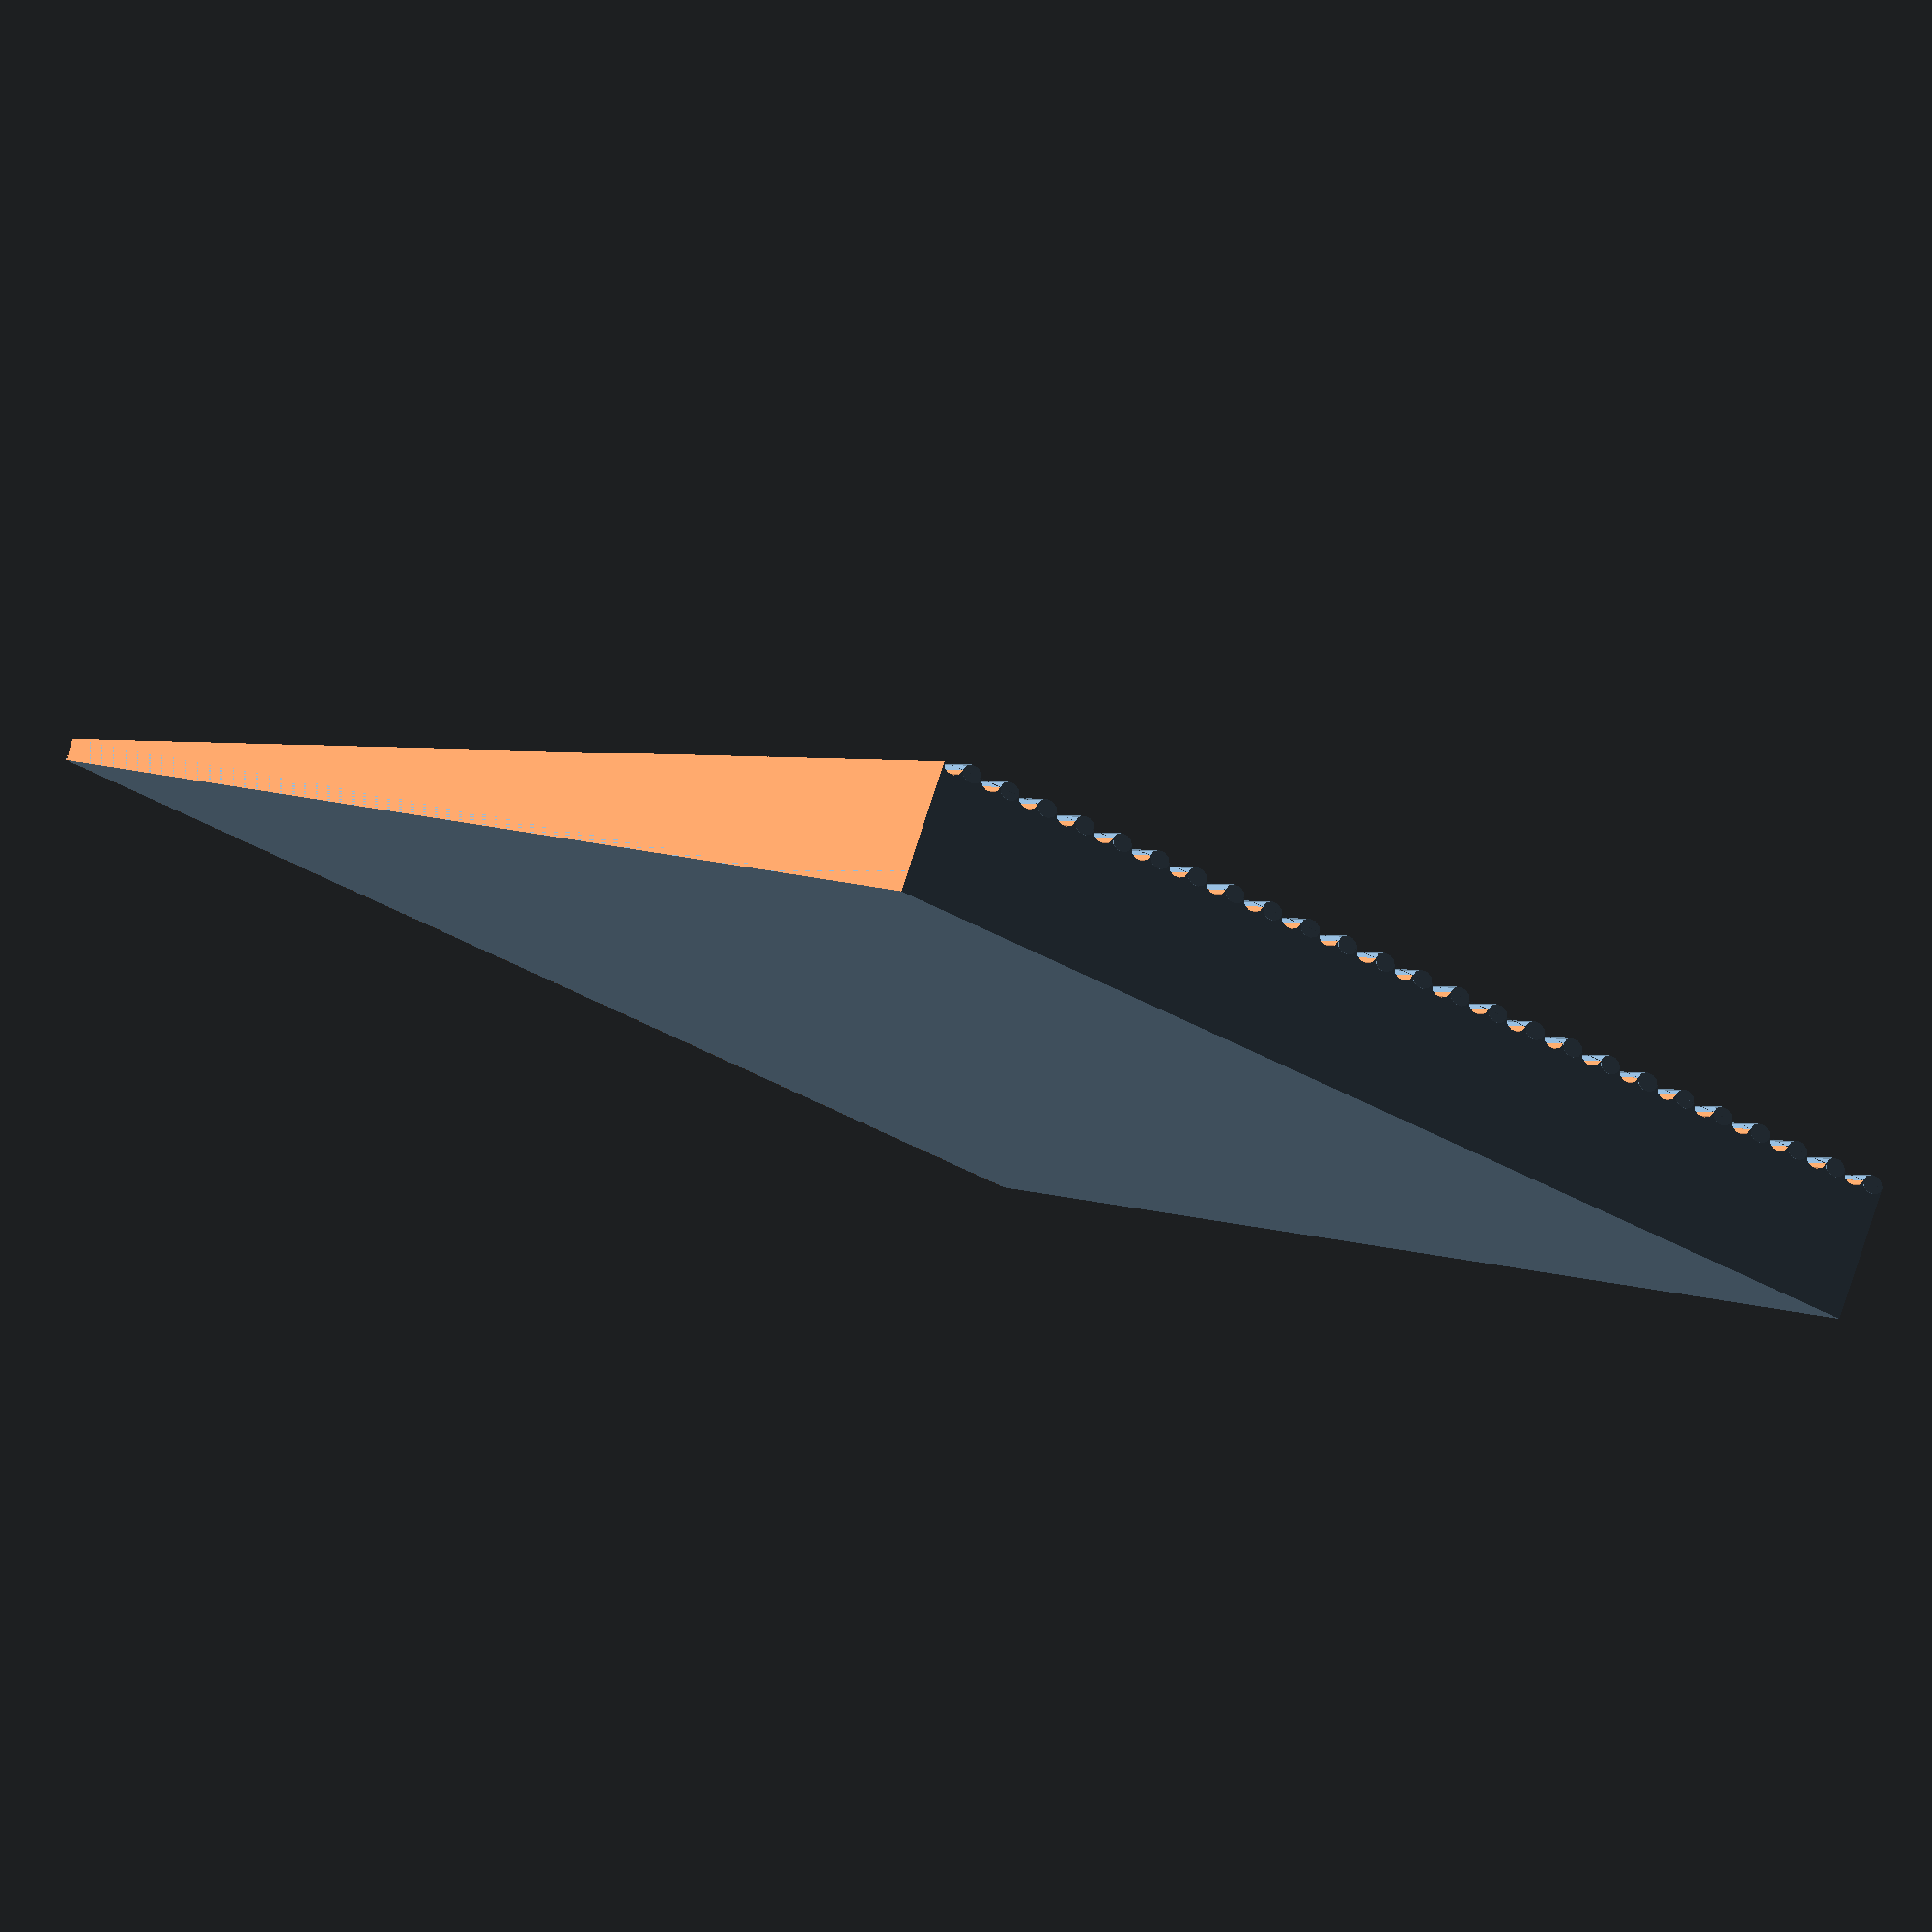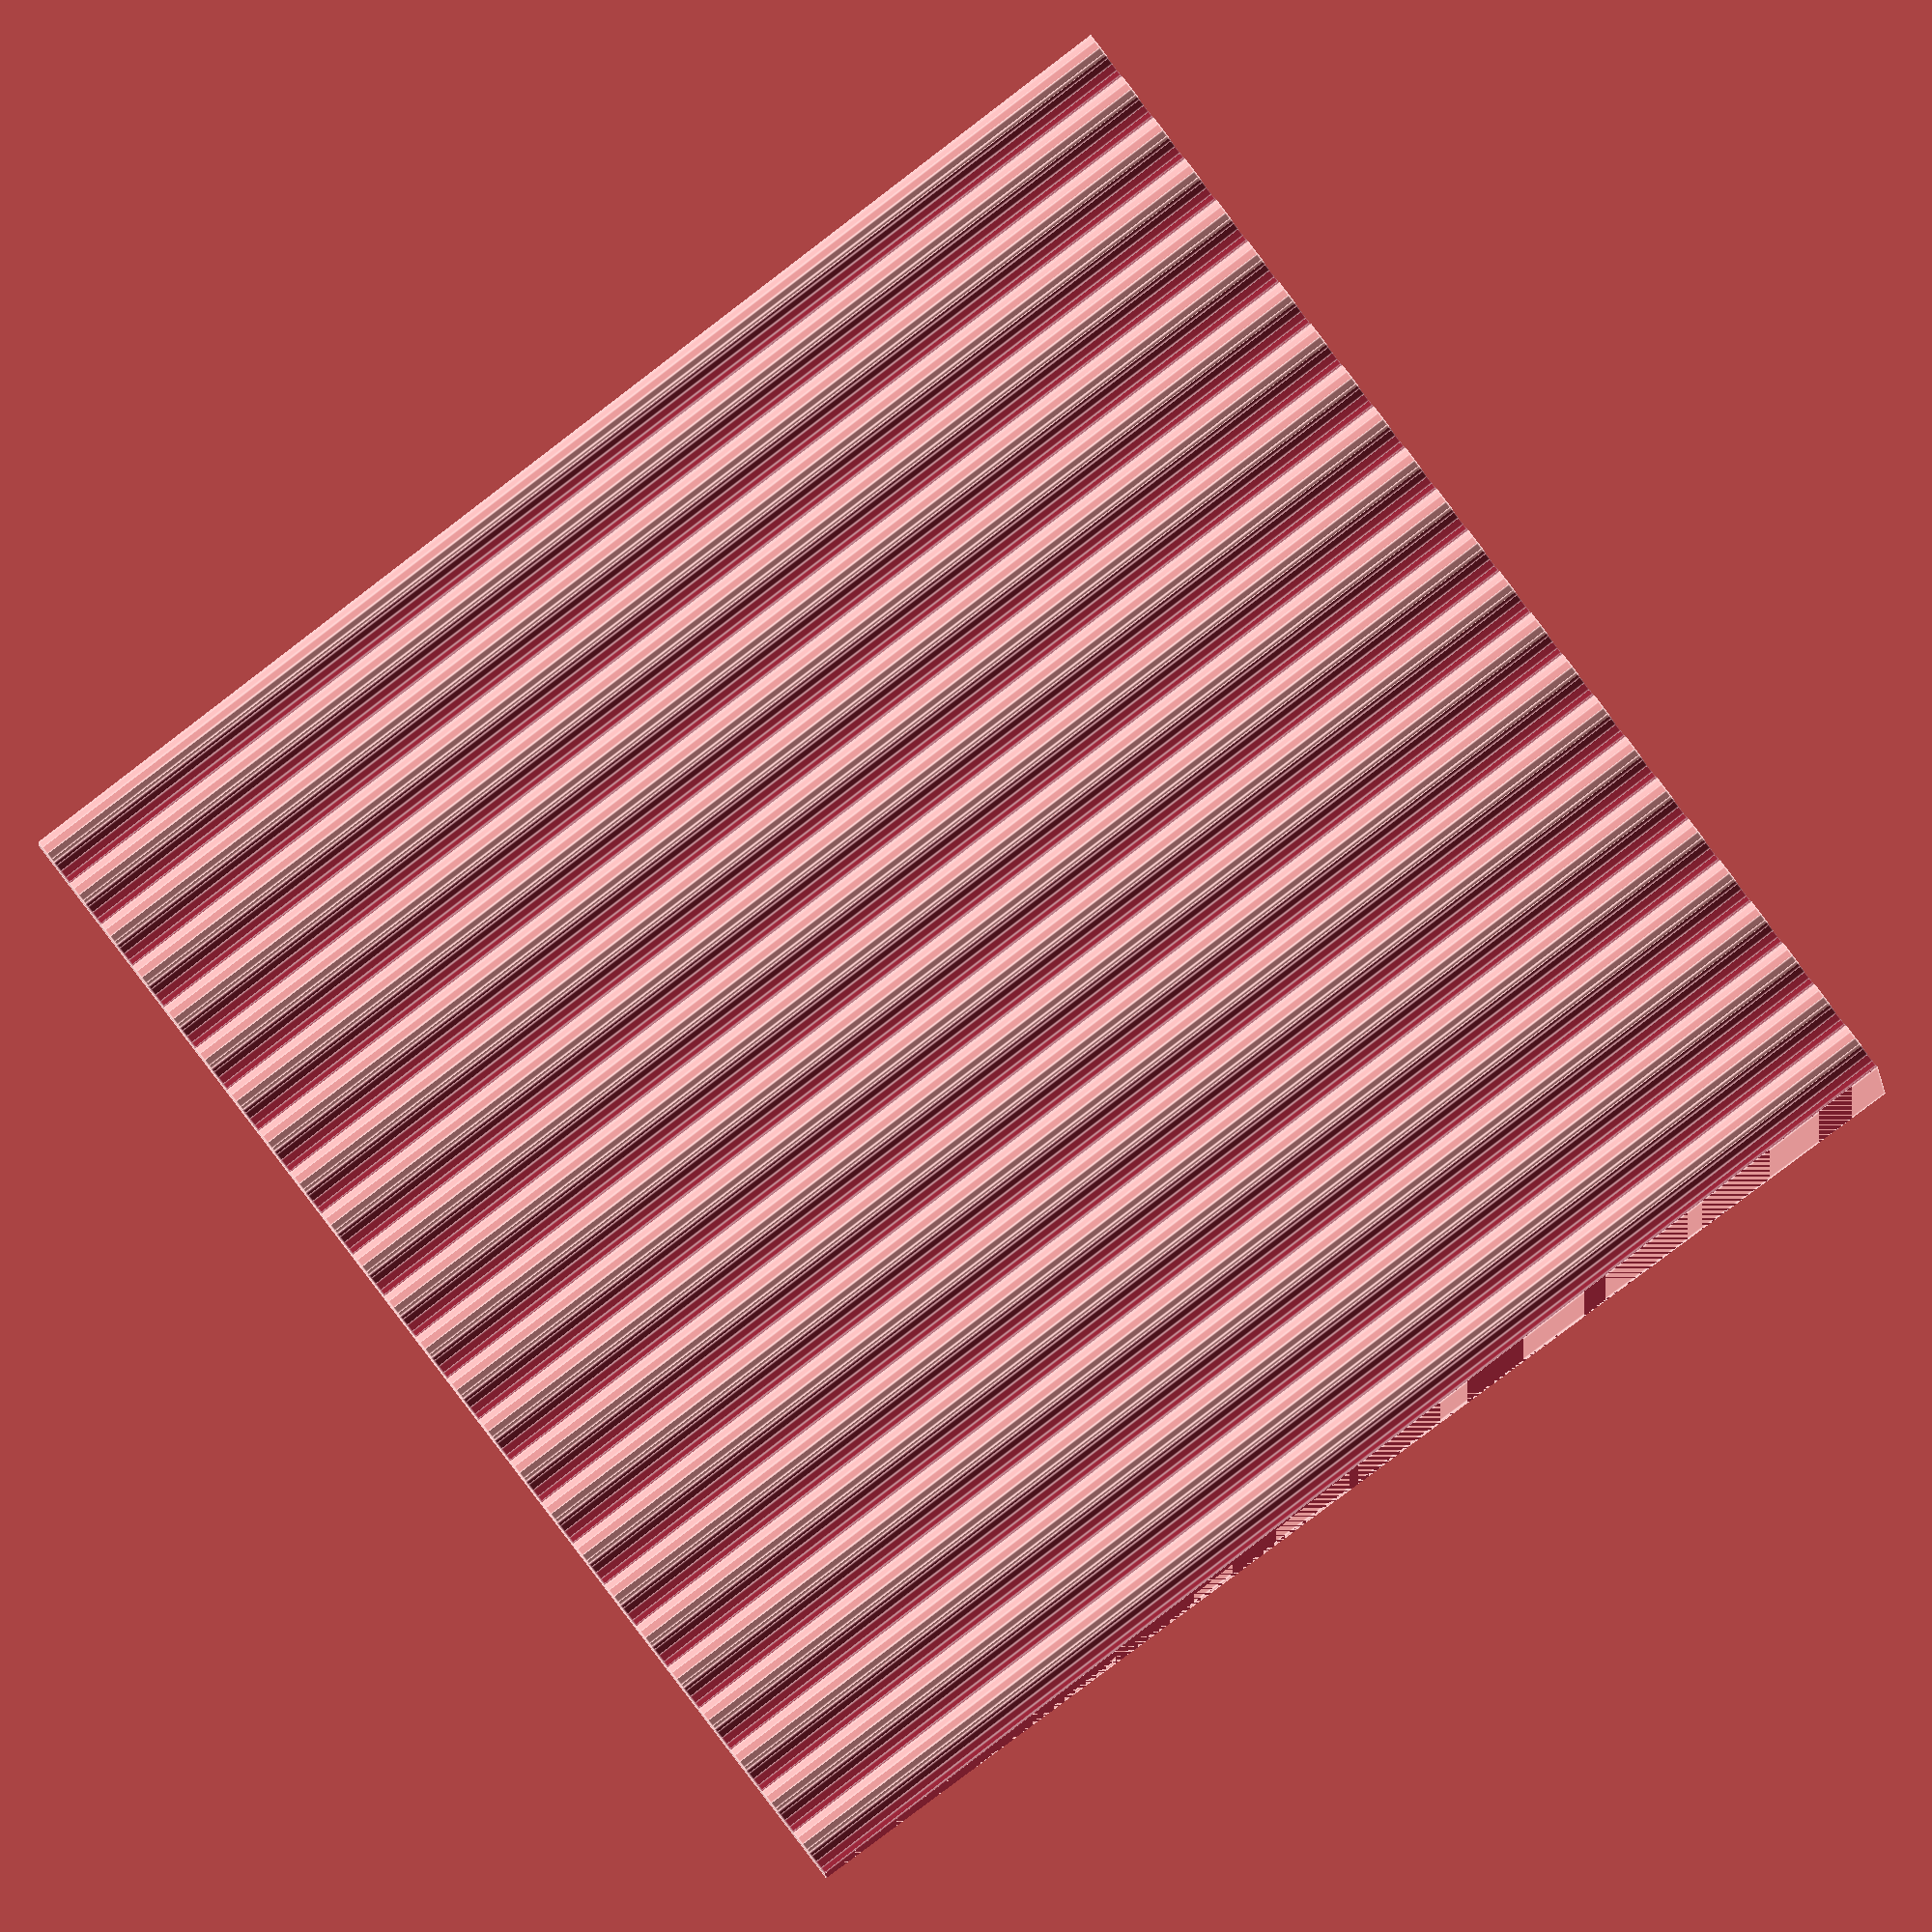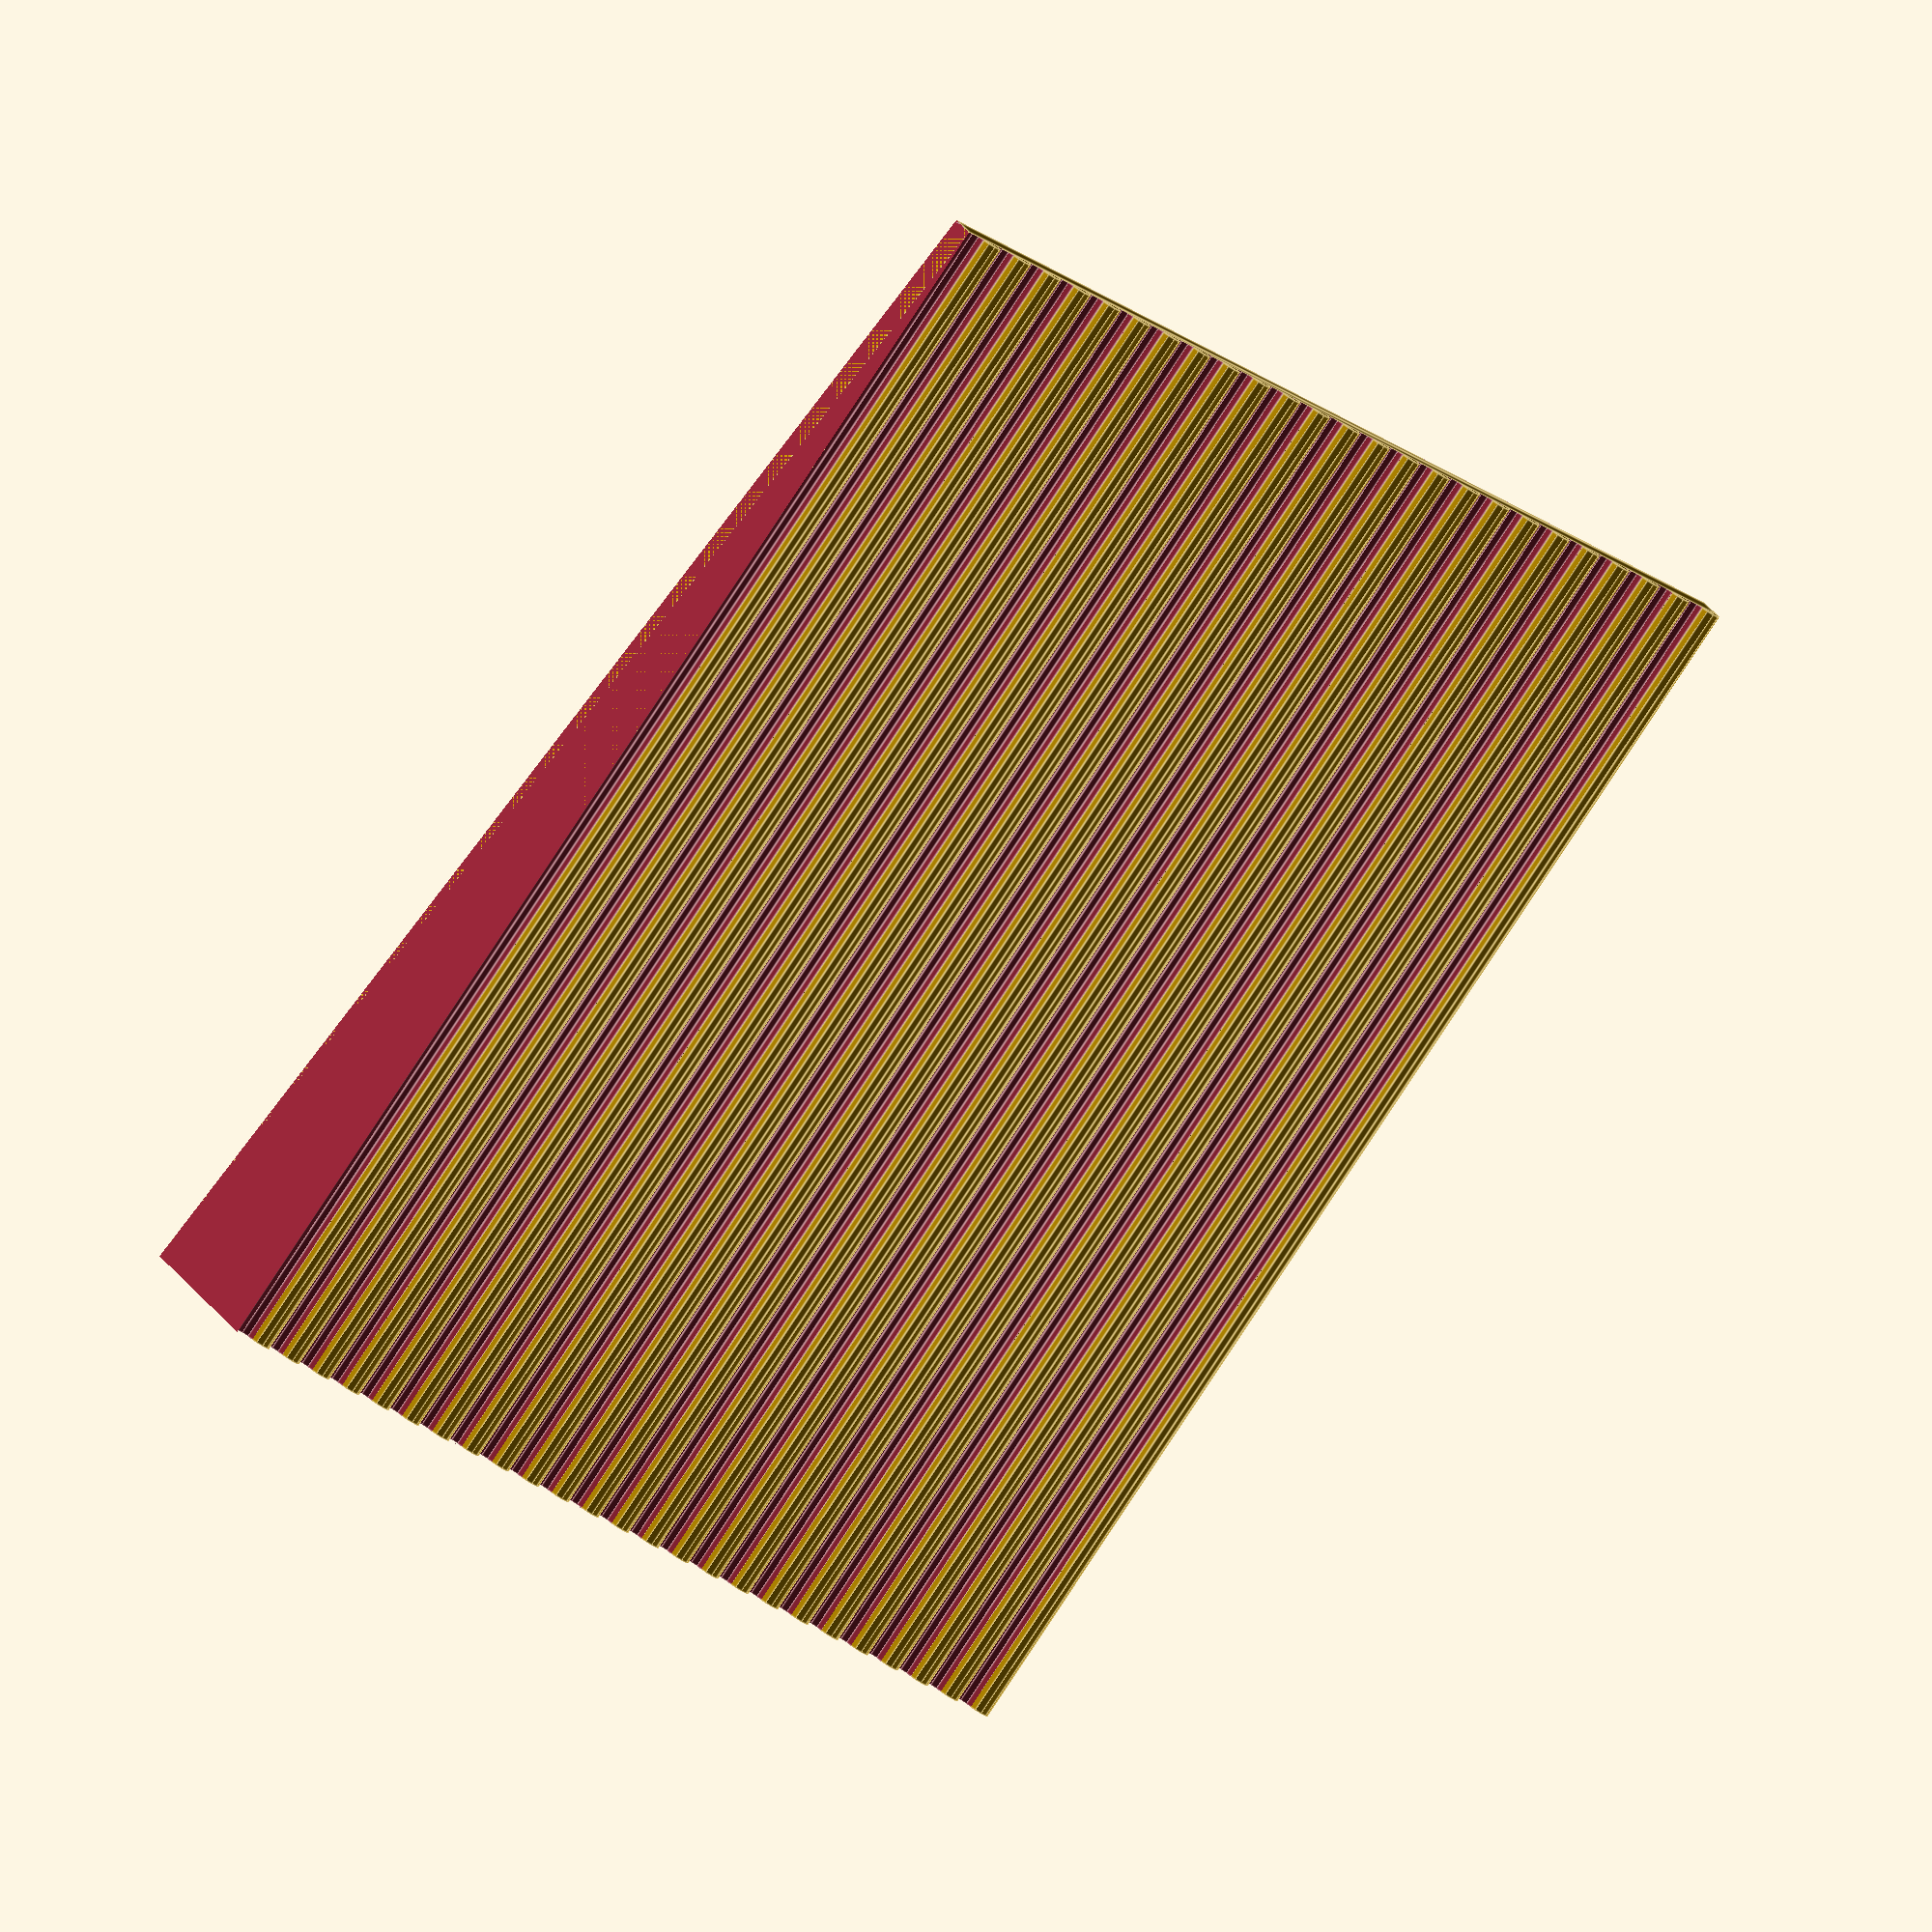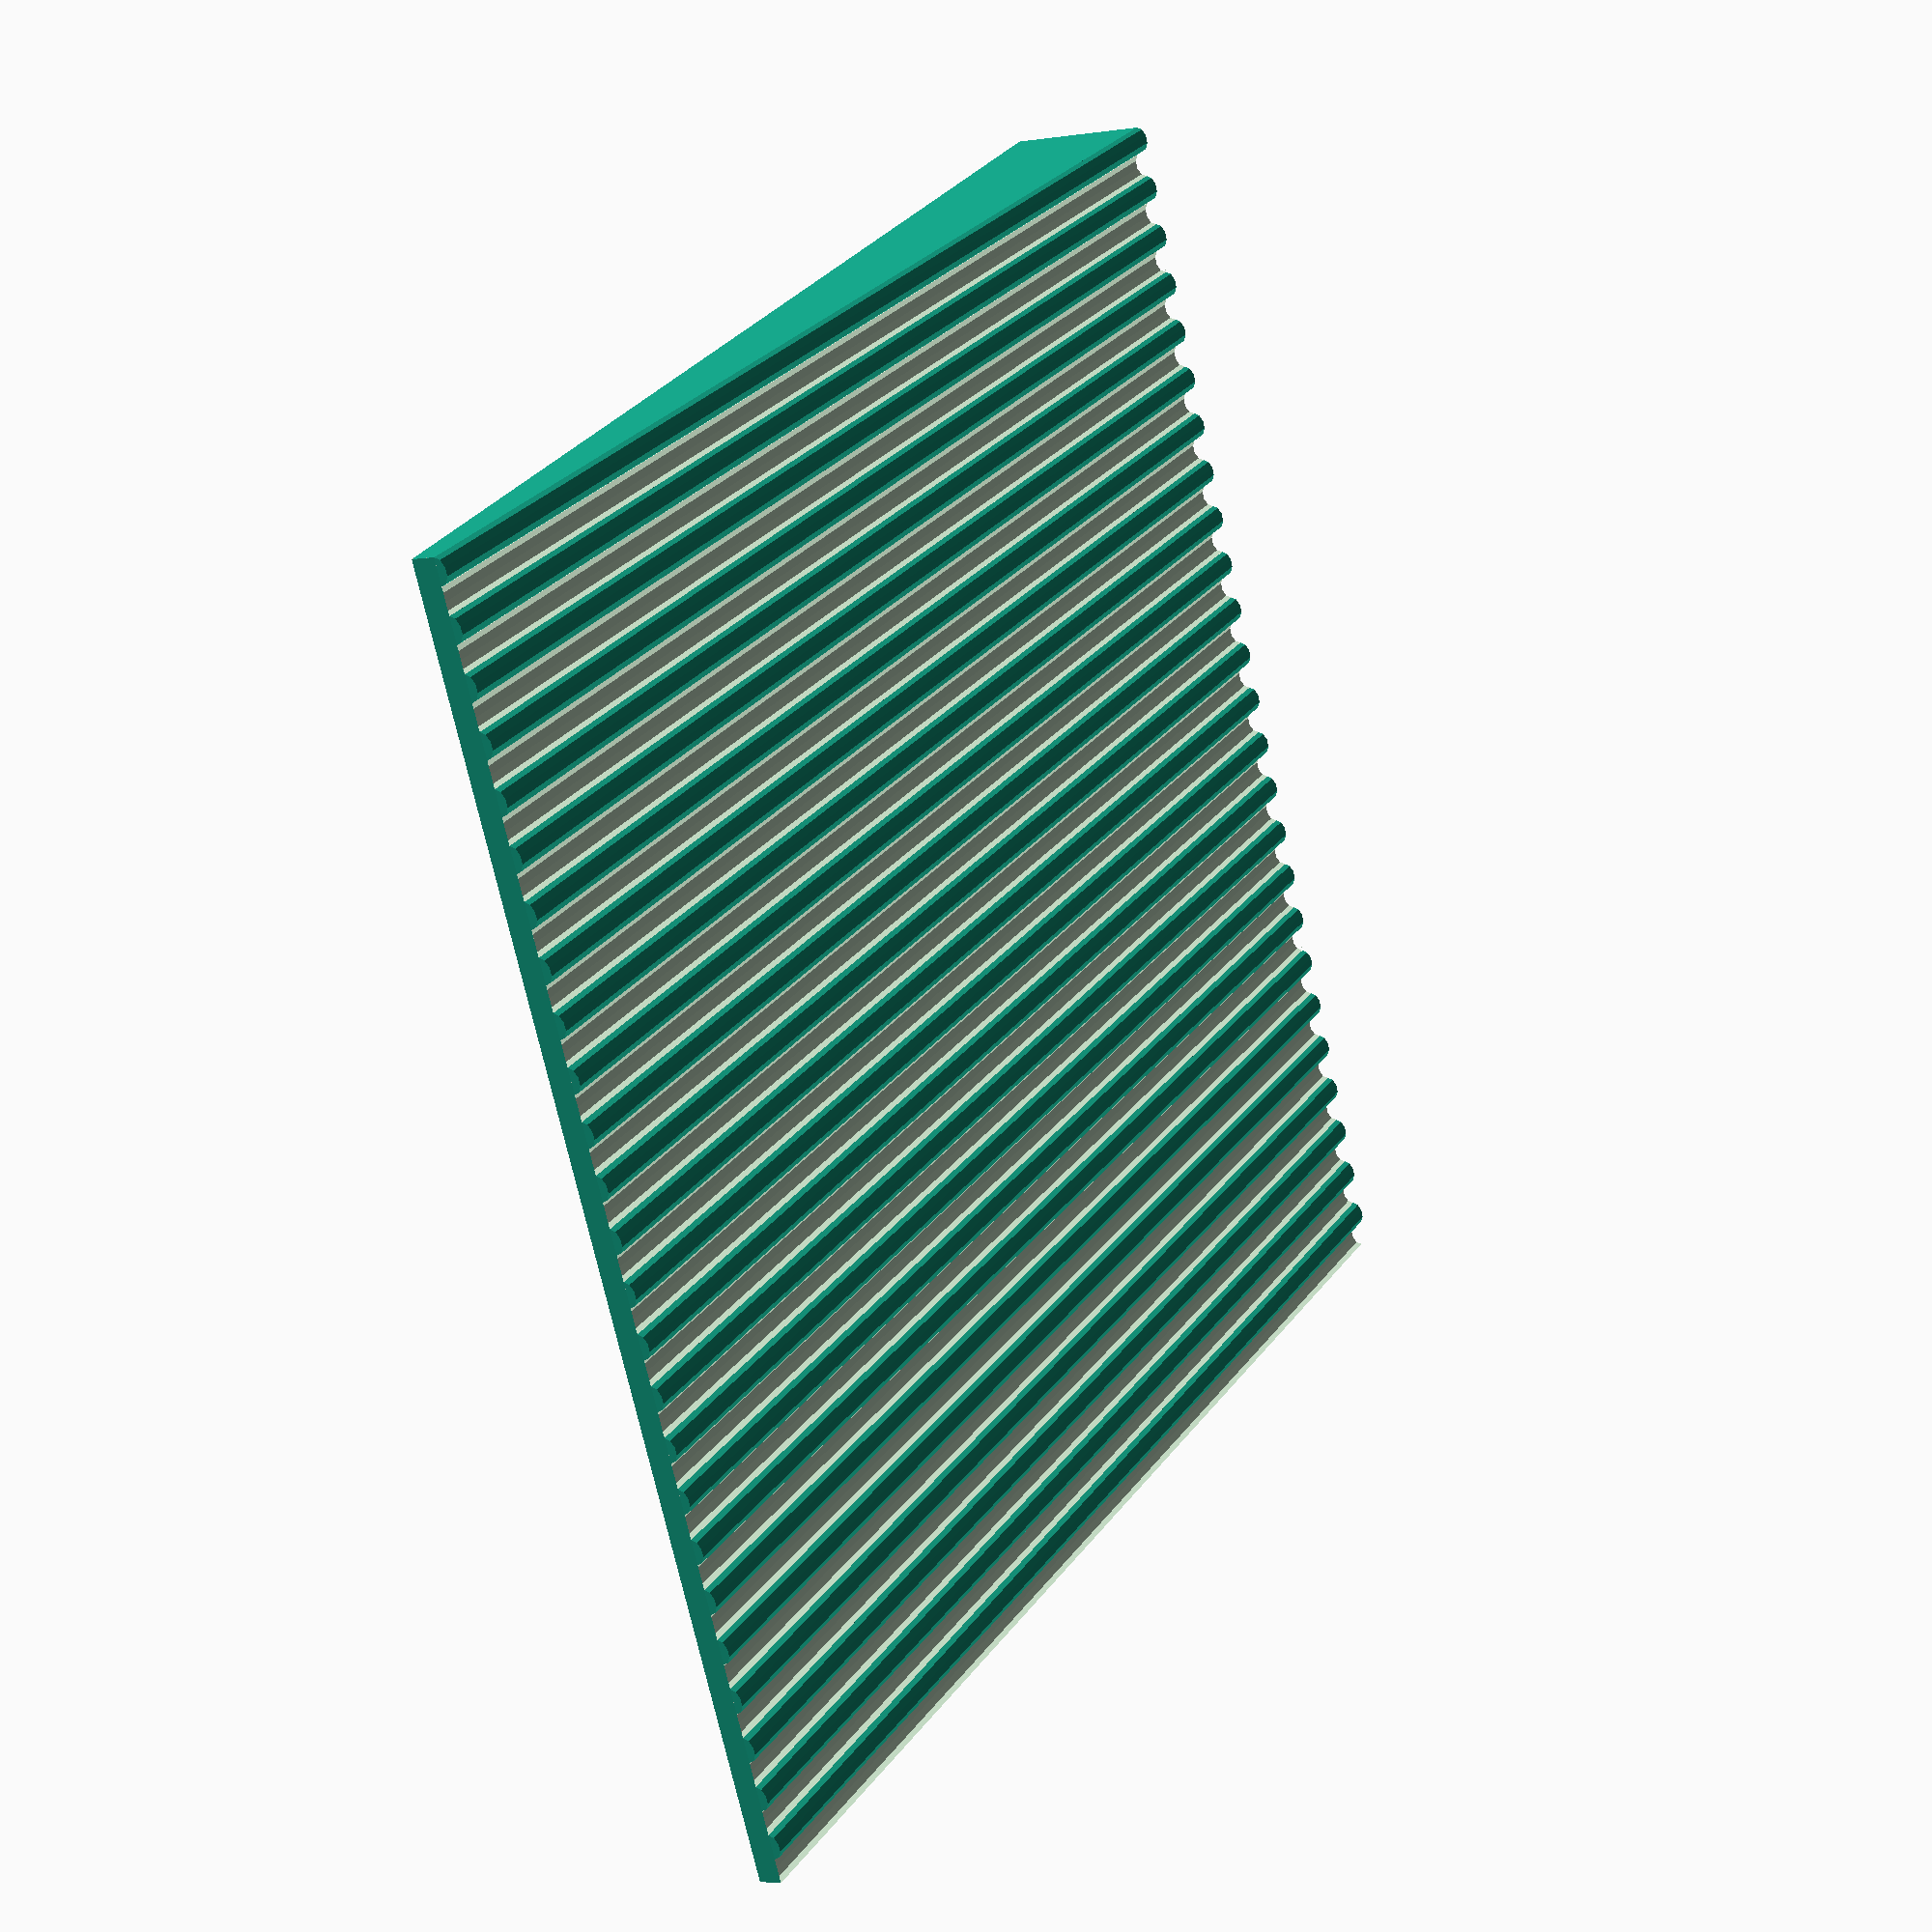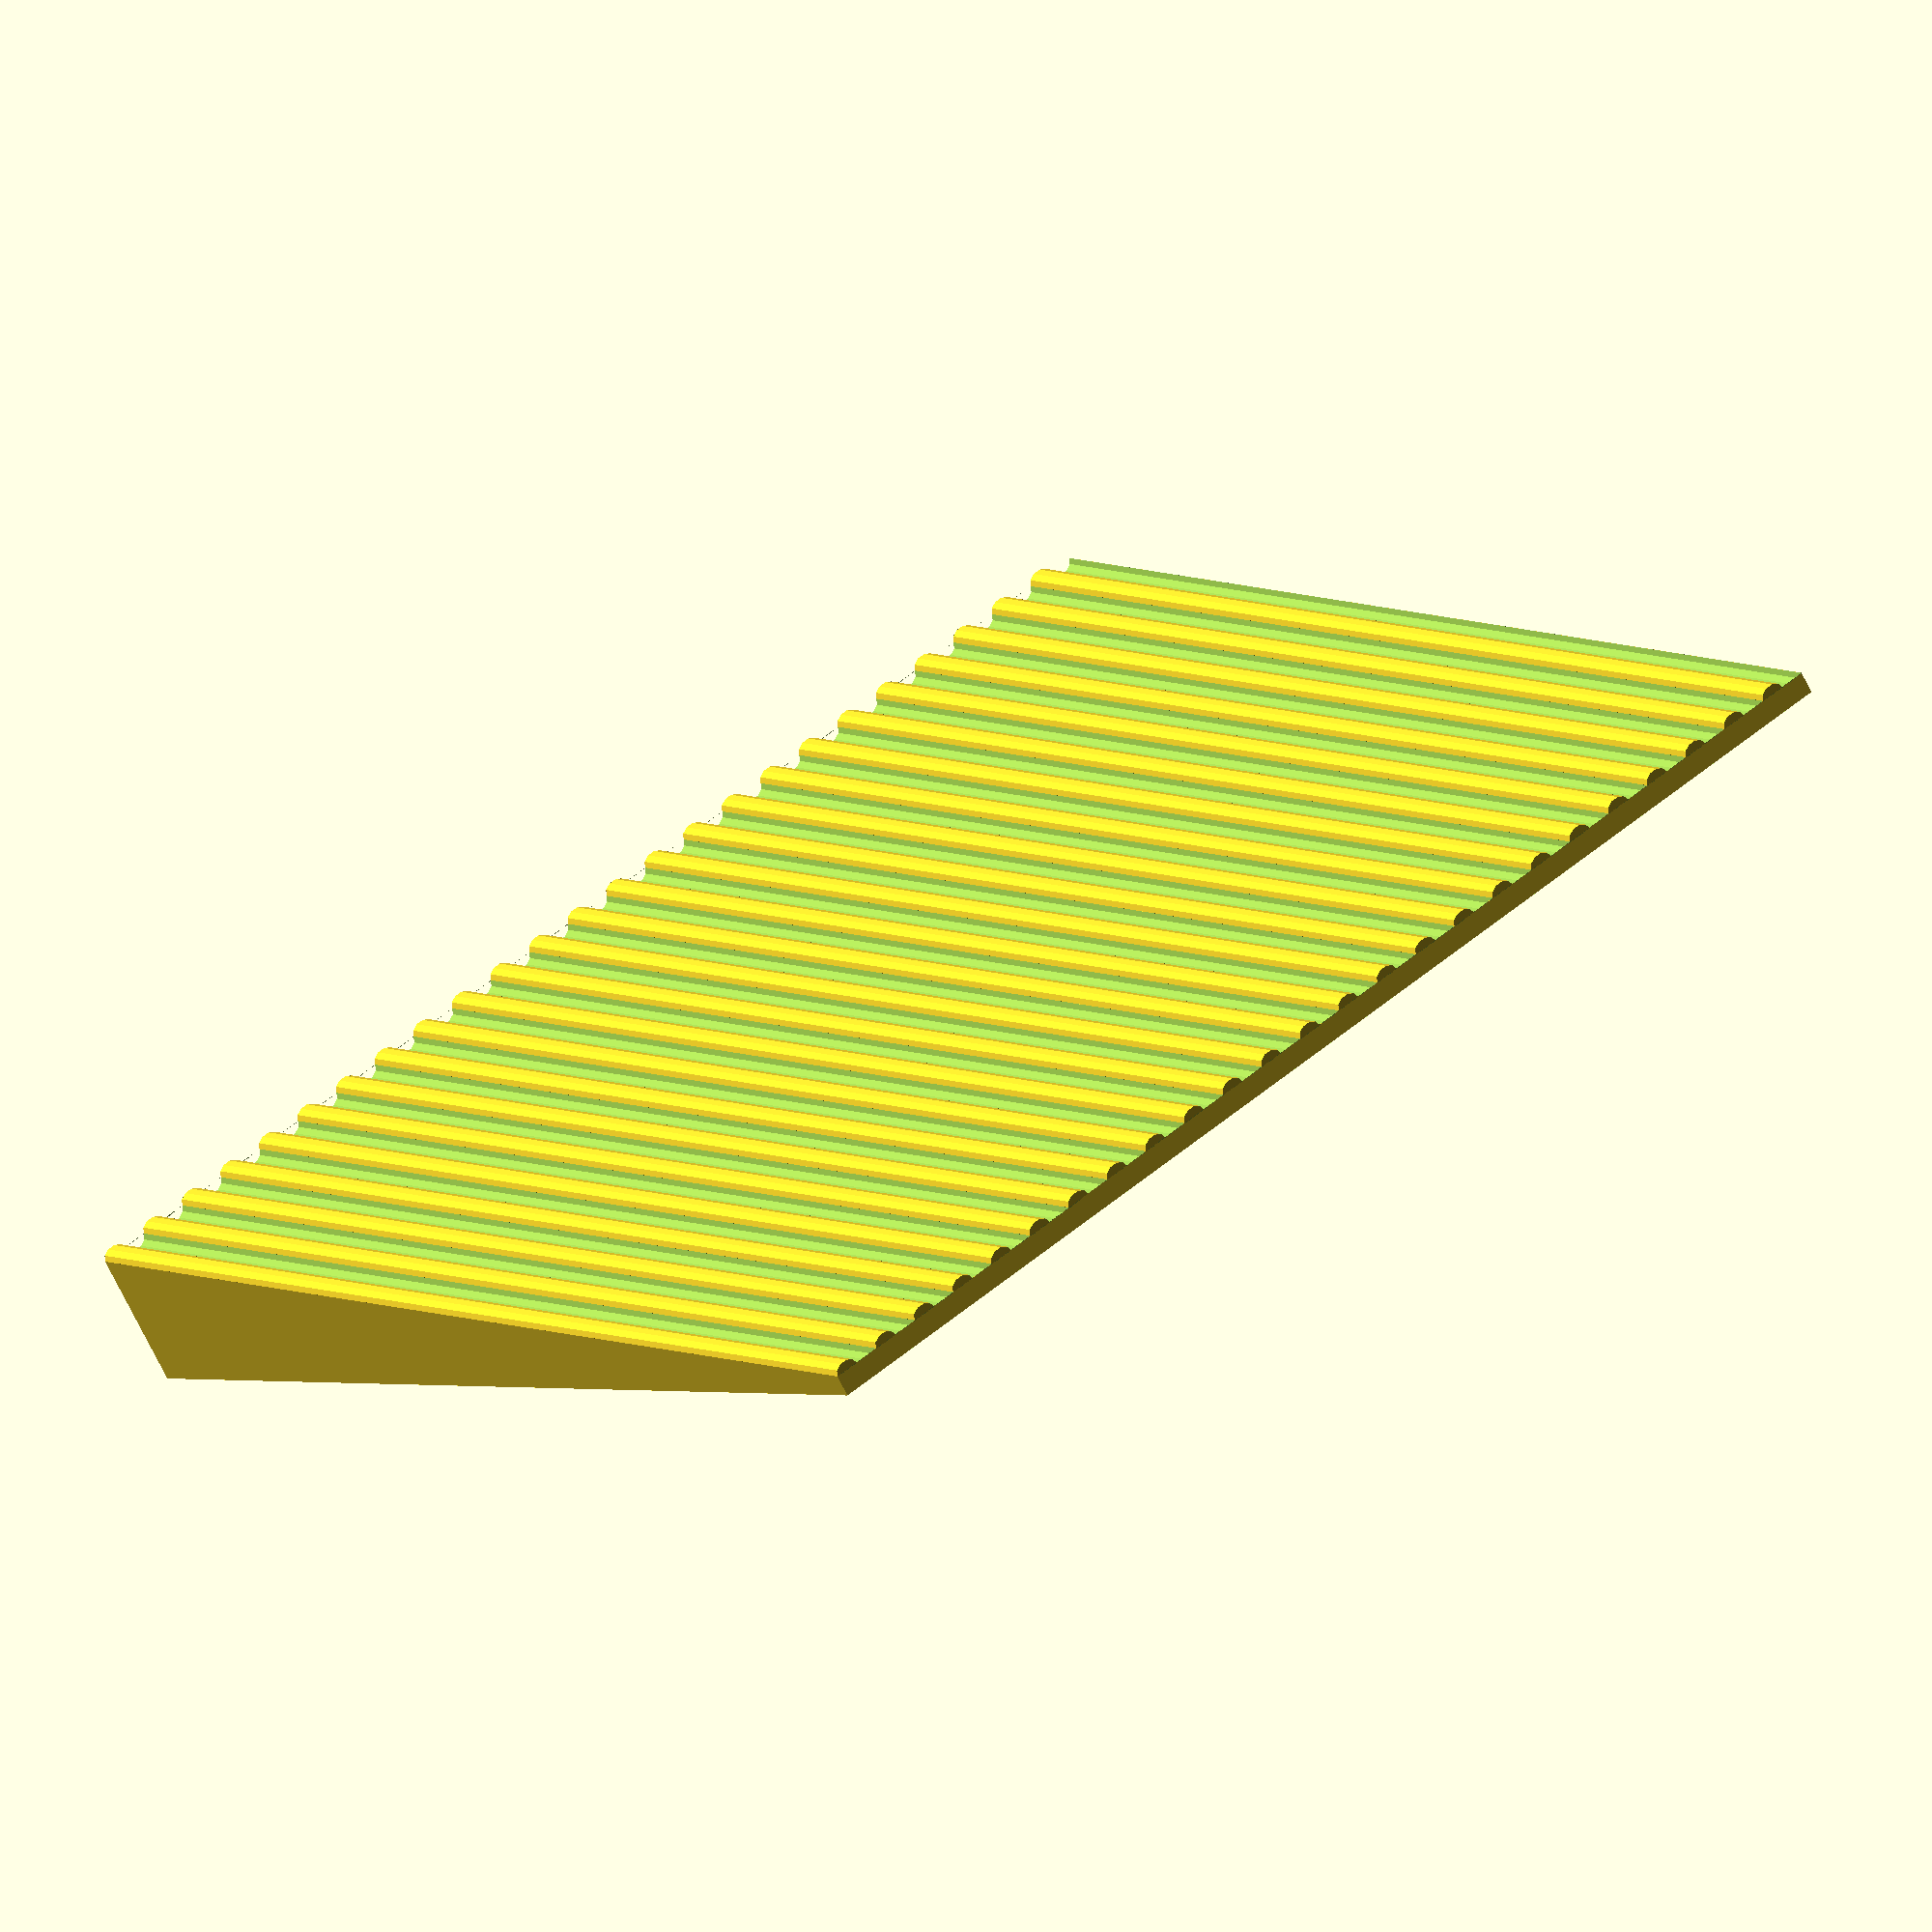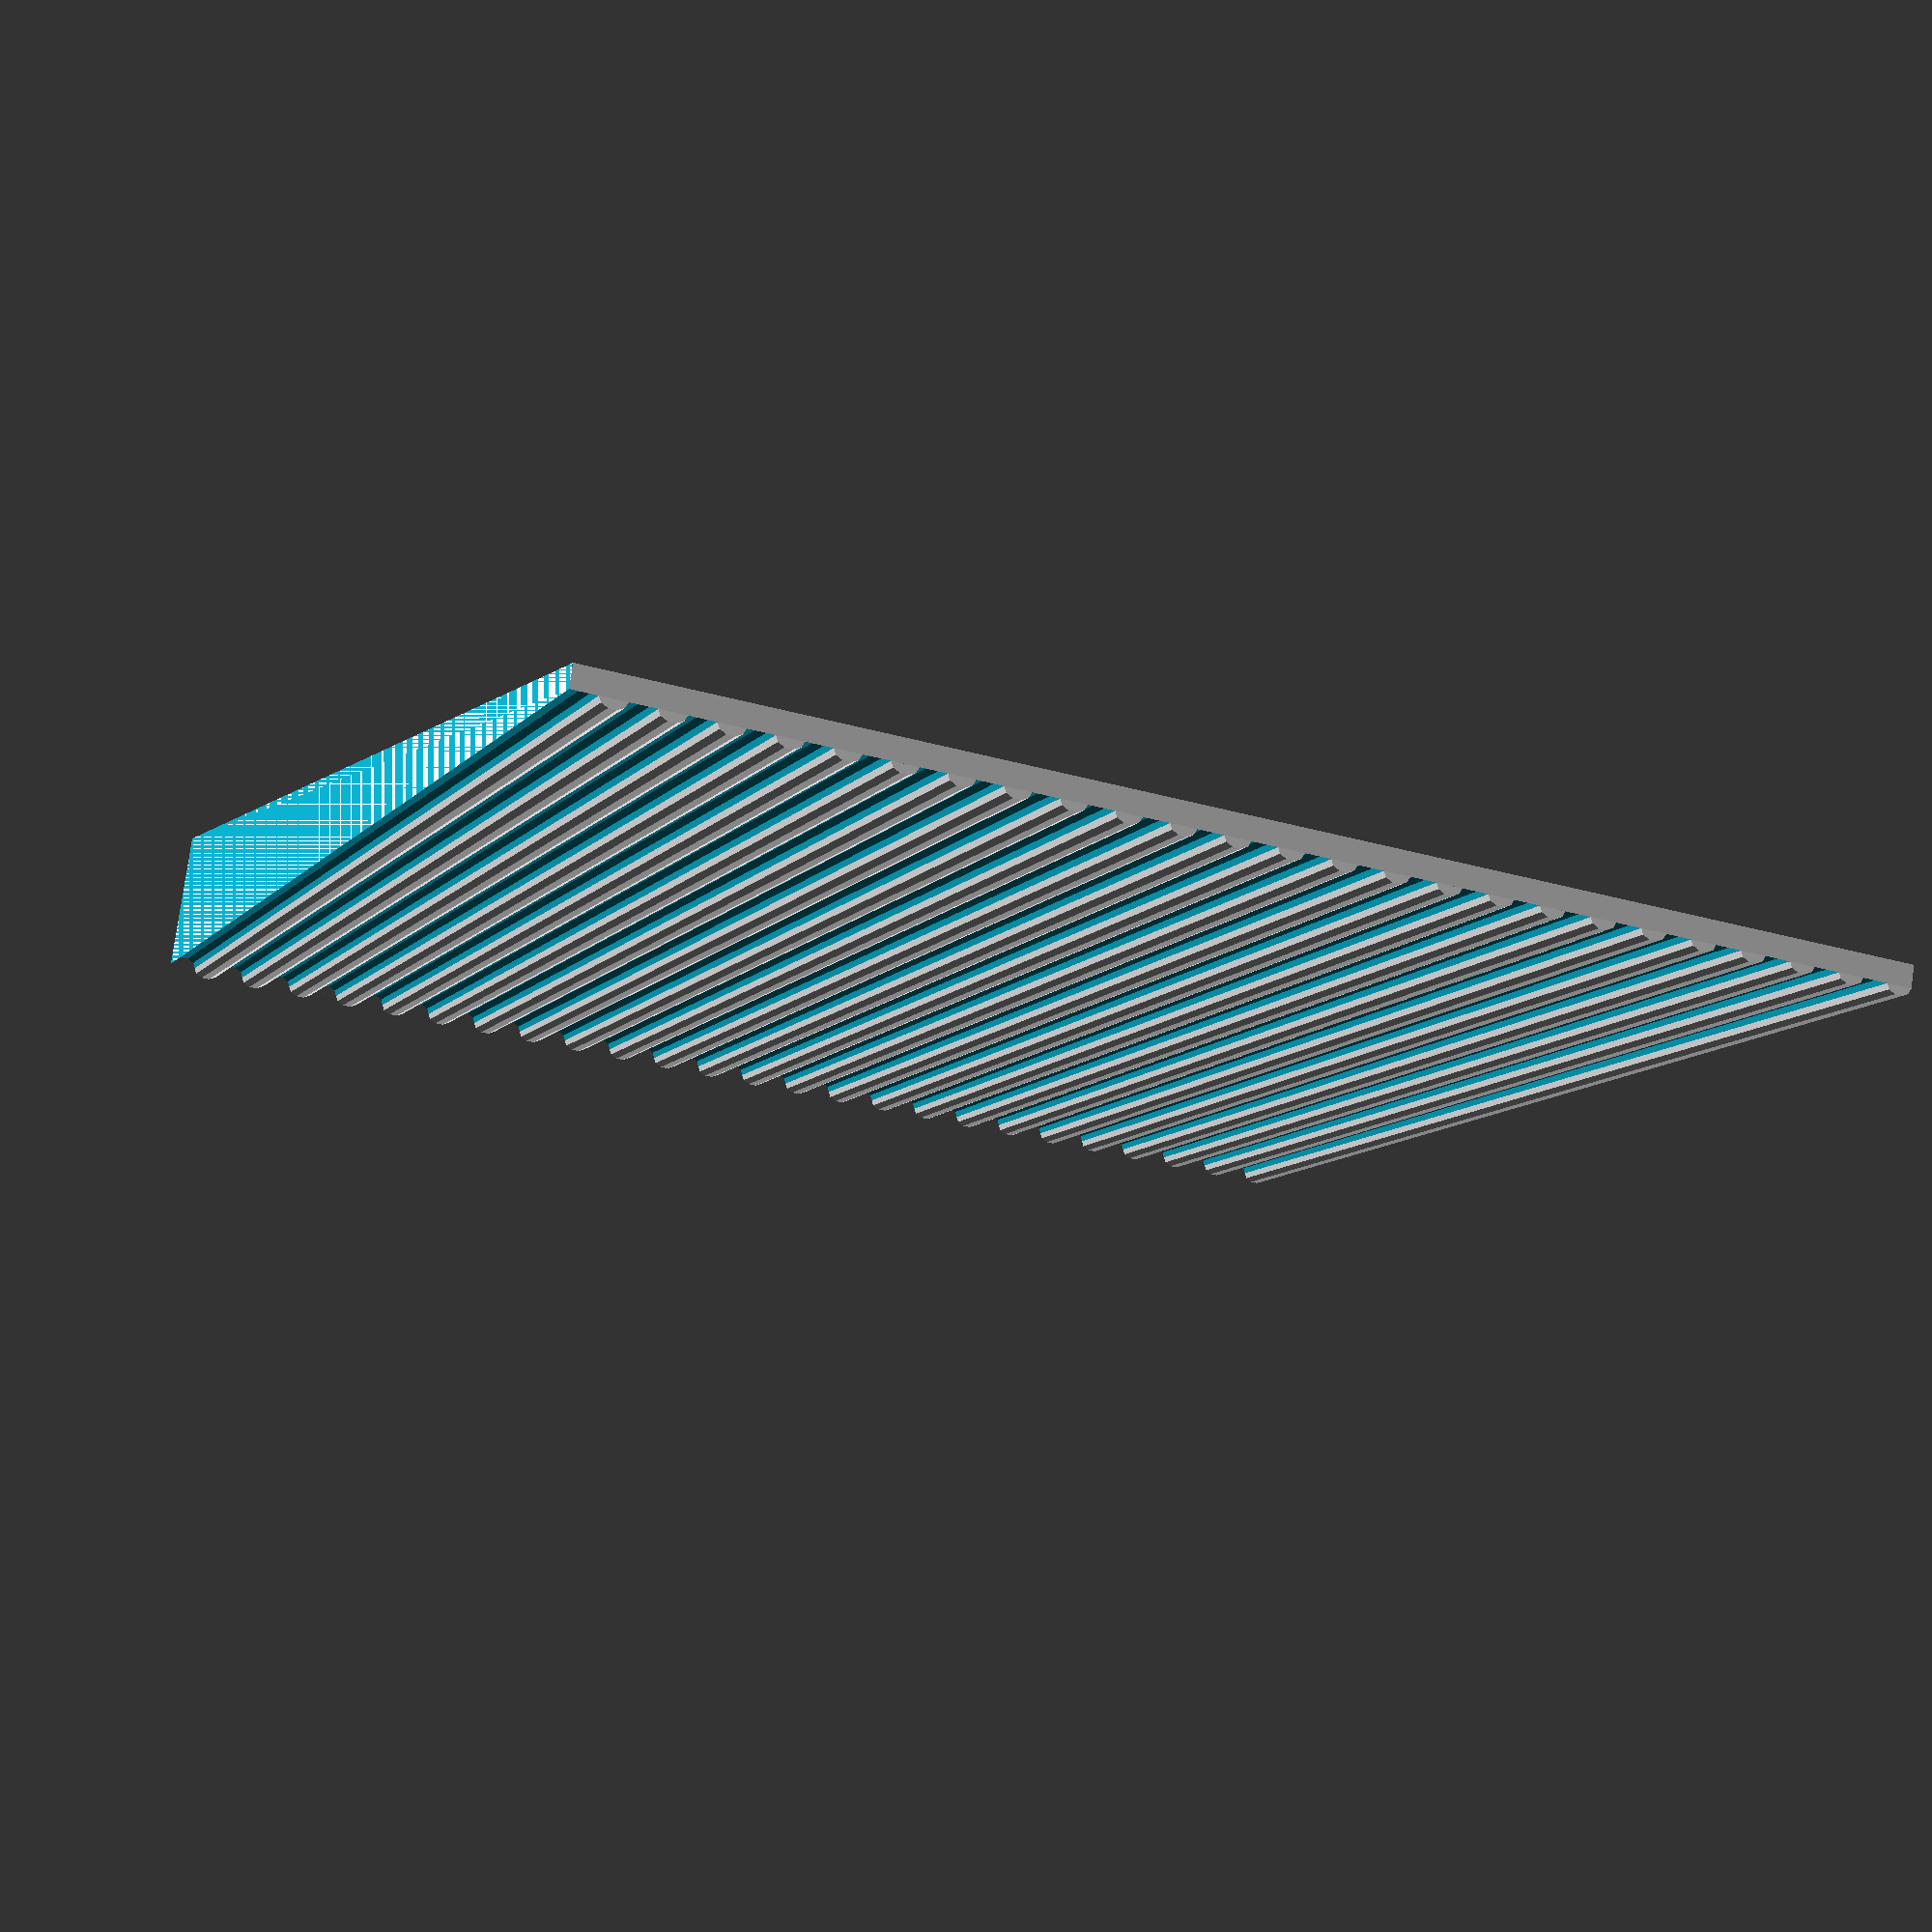
<openscad>
/* storage-tank.scad
 *
 * Copyright (C) Robert B. Ross, 2014
 *
 * This software is released under the Creative Commons
 * Attribution-ShareAlike 4.0 International Public License.
 */

corRoof();

/* corRoof() -- generate an angled corrogated roof
 *
 * Note, angle is in the Y dimension.
 */
module corRoof(xDim = 100, yDim = 100, angle = 5) {
	corRad = 1;
	$fn = 10;
	height = tan(angle) * yDim;
	topLength = yDim / cos(angle);
	{

		/* zOff is an offset such that the cutout cylinders will leave some material
		 * near the x axis. The "+ 1" leaves approximately 1mm of height at x=0.
		 */
		zOff = -1 * (0.7 * corRad * cos(angle)) - 1;

		difference() {
			union() {
				translate([xDim, 0, 0]) rotate([0,-90,0]) linear_extrude(h=xDim)
					polygon(points = [[zOff,0], [zOff,yDim], [height, yDim], [0,0]],
							paths = [[0,1,2,3,0]]);

				for (i = [0 : 2 : xDim / (corRad*2)]) {
					translate([(2*i+1) *corRad, 0, 0]) rotate([-90+angle,0,0])
						scale([1,0.7,1]) cylinder(r=corRad,h = topLength);
				}
			}

			for (i = [1 : 2 : xDim / (corRad*2)]) {
				translate([(2*i+1)*corRad, 0, 0]) rotate([-90+angle,0,0])
					scale([1,0.7,1]) cylinder(r=corRad,h = topLength);
			}

			/* cut angled slice off front end */
			translate([xDim, 0, 0])  rotate([0,-90,0]) linear_extrude(h=xDim) 
				polygon(points = [[0,0], [zOff, 0], [zOff,-1* zOff / tan(90 - angle)]],
				paths = [[0,1,2,0]]);

			/* cut leftover cylinder off right side (math is sloppy here) */
			translate([xDim, -2 * corRad, -0.5 * height]) 
				cube([5*corRad, yDim + 5 * corRad, 2*height], center=false);
		}
	}
}

/*
 * Local variables:
 *  mode: C
 *  c-indent-level: 4
 *  c-basic-offset: 4
 * End:
 *
 * vim: ts=8 sts=4 sw=4 expandtab
 */
</openscad>
<views>
elev=278.1 azim=318.3 roll=198.1 proj=o view=wireframe
elev=11.3 azim=53.4 roll=3.3 proj=o view=edges
elev=318.4 azim=226.8 roll=325.8 proj=o view=edges
elev=184.0 azim=242.4 roll=243.3 proj=p view=solid
elev=71.5 azim=324.8 roll=26.8 proj=o view=solid
elev=98.8 azim=22.9 roll=171.8 proj=p view=wireframe
</views>
